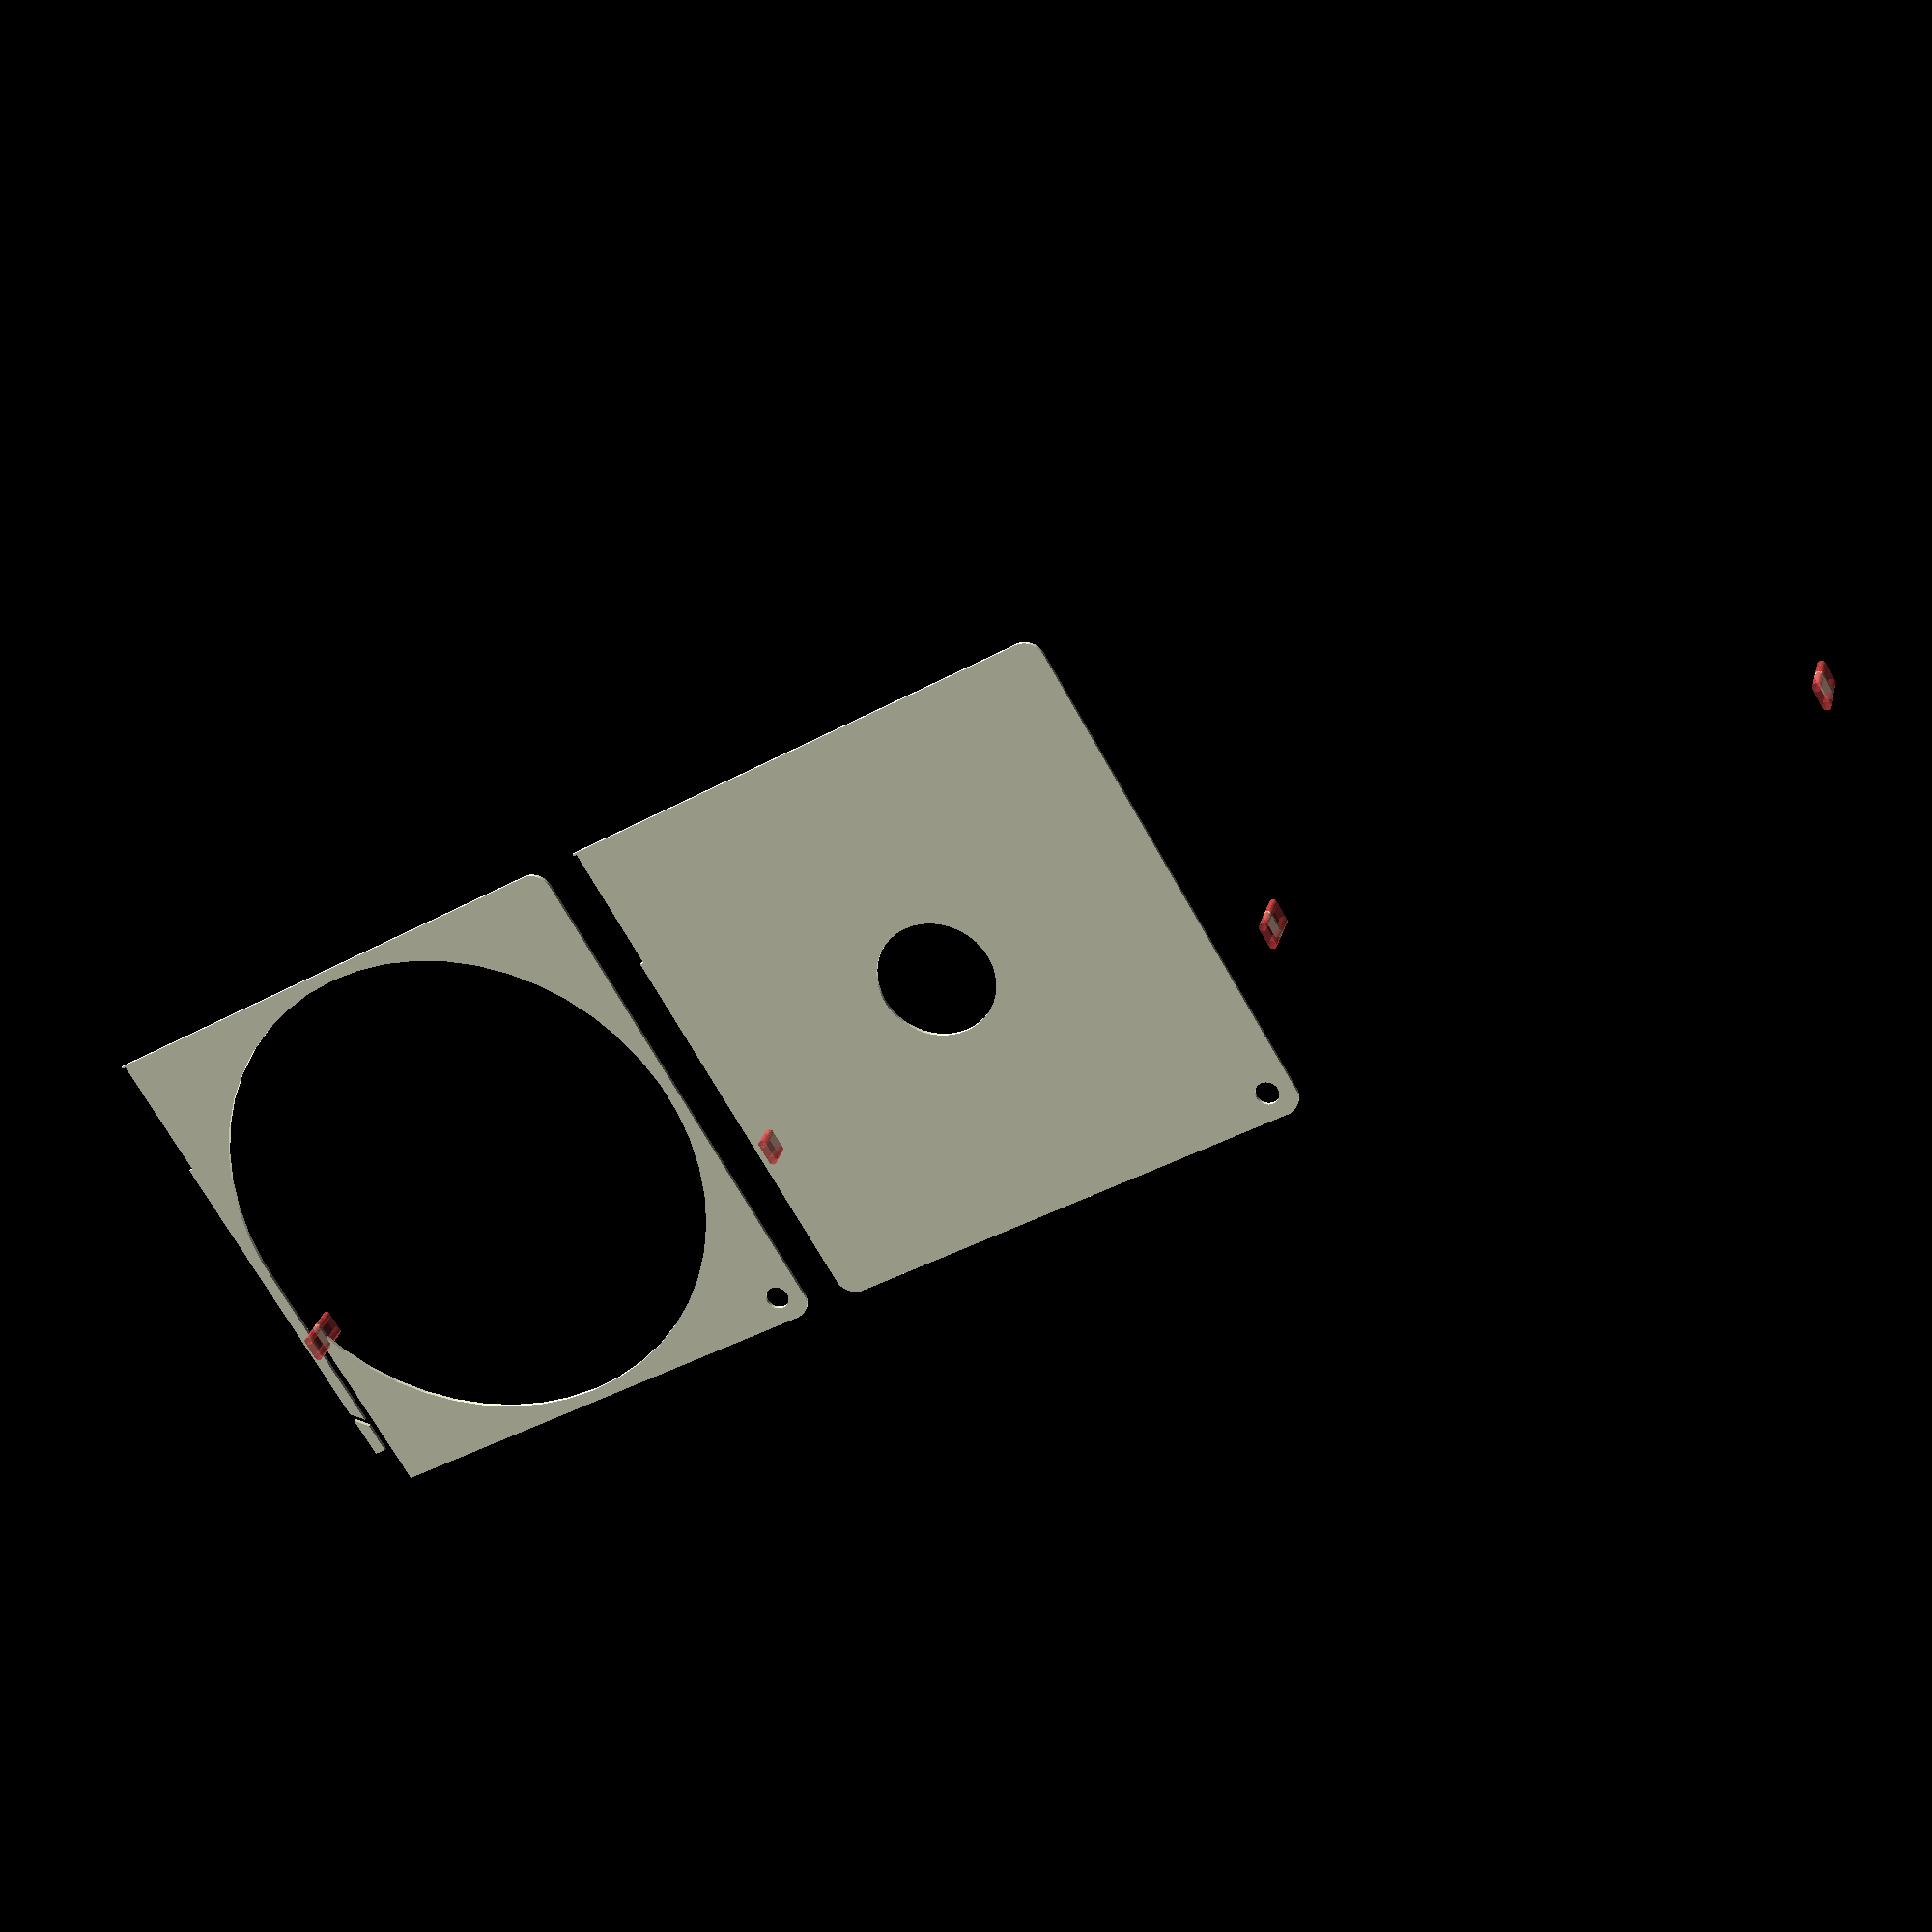
<openscad>
$fn = 50;


union() {
	translate(v = [0, 0, 0]) {
		projection() {
			intersection() {
				translate(v = [-500, -500, -5.5000000000]) {
					cube(size = [1000, 1000, 0.1000000000]);
				}
				union() {
					difference() {
						union() {
							hull() {
								translate(v = [-62.0000000000, 62.0000000000, 0]) {
									cylinder(h = 14, r = 5);
								}
								translate(v = [62.0000000000, 62.0000000000, 0]) {
									cylinder(h = 14, r = 5);
								}
								translate(v = [-62.0000000000, -62.0000000000, 0]) {
									cylinder(h = 14, r = 5);
								}
								translate(v = [62.0000000000, -62.0000000000, 0]) {
									cylinder(h = 14, r = 5);
								}
							}
							translate(v = [-67.0000000000, 61.0000000000, 0]) {
								cube(size = [6, 6, 14]);
							}
						}
						union() {
							translate(v = [-67.5000000000, -60.0000000000, -250.0000000000]) {
								rotate(a = [0, 0, 0]) {
									difference() {
										union() {
											hull() {
												translate(v = [7.5000000000, 0, 0]) {
													cylinder(h = 250, r = 3.0000000000, r1 = 3.0000000000, r2 = 3.0000000000);
												}
												translate(v = [-7.5000000000, 0, 0]) {
													cylinder(h = 250, r = 3.0000000000, r1 = 3.0000000000, r2 = 3.0000000000);
												}
											}
										}
										union();
									}
								}
							}
							translate(v = [-67.5000000000, 60.0000000000, -250.0000000000]) {
								rotate(a = [0, 0, 0]) {
									difference() {
										union() {
											hull() {
												translate(v = [7.5000000000, 0, 0]) {
													cylinder(h = 250, r = 3.0000000000, r1 = 3.0000000000, r2 = 3.0000000000);
												}
												translate(v = [-7.5000000000, 0, 0]) {
													cylinder(h = 250, r = 3.0000000000, r1 = 3.0000000000, r2 = 3.0000000000);
												}
											}
										}
										union();
									}
								}
							}
							translate(v = [-66.5000000000, 66.0000000000, 0.5000000000]) {
								cube(size = [32, 1, 13.0000000000]);
							}
							translate(v = [60.0000000000, -60.0000000000, 0]) {
								cylinder(h = 100, r = 3.0000000000);
							}
							translate(v = [0, 0, 0.6000000000]) {
								cylinder(h = 16.4000000000, r = 64.0000000000);
							}
							translate(v = [0, 0, -7.0000000000]) {
								cylinder(h = 14, r = 15.0000000000);
							}
							translate(v = [0.0000000000, 62.0000000000, 0.6000000000]) {
								cube(size = [67.0000000000, 2, 16.4000000000]);
							}
							translate(v = [57.0000000000, 62.0000000000, 0.6000000000]) {
								cube(size = [10, 5, 16.4000000000]);
							}
							translate(v = [46.0000000000, 62.0000000000, 12.5000000000]) {
								cube(size = [21, 5, 1.5000000000]);
							}
							translate(v = [43.2500000000, 67.7500000000, 0.6000000000]) {
								rotate(a = [0, 0, -45]) {
									cube(size = [7.5000000000, 1.5000000000, 16.4000000000]);
								}
							}
							translate(v = [12.0610000000, 60.0000000000, 0.6000000000]) {
								cube(size = [7.5000000000, 2, 13.4000000000]);
							}
						}
					}
					union() {
						translate(v = [21.3110000000, 61.0000000000, -7.0000000000]) {
							rotate(a = [0, 0, 0]) {
								difference() {
									union() {
										#hull() {
											#translate(v = [2.5000000000, 0, 0]) {
												cylinder(h = 14, r = 1.0000000000, r1 = 1.0000000000, r2 = 1.0000000000);
											}
											#translate(v = [-2.5000000000, 0, 0]) {
												cylinder(h = 14, r = 1.0000000000, r1 = 1.0000000000, r2 = 1.0000000000);
											}
										}
									}
									union();
								}
							}
						}
					}
				}
			}
		}
	}
	translate(v = [0, 144, 0]) {
		projection() {
			intersection() {
				translate(v = [-500, -500, -2.5000000000]) {
					cube(size = [1000, 1000, 0.1000000000]);
				}
				union() {
					difference() {
						union() {
							hull() {
								translate(v = [-62.0000000000, 62.0000000000, 0]) {
									cylinder(h = 14, r = 5);
								}
								translate(v = [62.0000000000, 62.0000000000, 0]) {
									cylinder(h = 14, r = 5);
								}
								translate(v = [-62.0000000000, -62.0000000000, 0]) {
									cylinder(h = 14, r = 5);
								}
								translate(v = [62.0000000000, -62.0000000000, 0]) {
									cylinder(h = 14, r = 5);
								}
							}
							translate(v = [-67.0000000000, 61.0000000000, 0]) {
								cube(size = [6, 6, 14]);
							}
						}
						union() {
							translate(v = [-67.5000000000, -60.0000000000, -250.0000000000]) {
								rotate(a = [0, 0, 0]) {
									difference() {
										union() {
											hull() {
												translate(v = [7.5000000000, 0, 0]) {
													cylinder(h = 250, r = 3.0000000000, r1 = 3.0000000000, r2 = 3.0000000000);
												}
												translate(v = [-7.5000000000, 0, 0]) {
													cylinder(h = 250, r = 3.0000000000, r1 = 3.0000000000, r2 = 3.0000000000);
												}
											}
										}
										union();
									}
								}
							}
							translate(v = [-67.5000000000, 60.0000000000, -250.0000000000]) {
								rotate(a = [0, 0, 0]) {
									difference() {
										union() {
											hull() {
												translate(v = [7.5000000000, 0, 0]) {
													cylinder(h = 250, r = 3.0000000000, r1 = 3.0000000000, r2 = 3.0000000000);
												}
												translate(v = [-7.5000000000, 0, 0]) {
													cylinder(h = 250, r = 3.0000000000, r1 = 3.0000000000, r2 = 3.0000000000);
												}
											}
										}
										union();
									}
								}
							}
							translate(v = [-66.5000000000, 66.0000000000, 0.5000000000]) {
								cube(size = [32, 1, 13.0000000000]);
							}
							translate(v = [60.0000000000, -60.0000000000, 0]) {
								cylinder(h = 100, r = 3.0000000000);
							}
							translate(v = [0, 0, 0.6000000000]) {
								cylinder(h = 16.4000000000, r = 64.0000000000);
							}
							translate(v = [0, 0, -7.0000000000]) {
								cylinder(h = 14, r = 15.0000000000);
							}
							translate(v = [0.0000000000, 62.0000000000, 0.6000000000]) {
								cube(size = [67.0000000000, 2, 16.4000000000]);
							}
							translate(v = [57.0000000000, 62.0000000000, 0.6000000000]) {
								cube(size = [10, 5, 16.4000000000]);
							}
							translate(v = [46.0000000000, 62.0000000000, 12.5000000000]) {
								cube(size = [21, 5, 1.5000000000]);
							}
							translate(v = [43.2500000000, 67.7500000000, 0.6000000000]) {
								rotate(a = [0, 0, -45]) {
									cube(size = [7.5000000000, 1.5000000000, 16.4000000000]);
								}
							}
							translate(v = [12.0610000000, 60.0000000000, 0.6000000000]) {
								cube(size = [7.5000000000, 2, 13.4000000000]);
							}
						}
					}
					union() {
						translate(v = [21.3110000000, 61.0000000000, -7.0000000000]) {
							rotate(a = [0, 0, 0]) {
								difference() {
									union() {
										#hull() {
											#translate(v = [2.5000000000, 0, 0]) {
												cylinder(h = 14, r = 1.0000000000, r1 = 1.0000000000, r2 = 1.0000000000);
											}
											#translate(v = [-2.5000000000, 0, 0]) {
												cylinder(h = 14, r = 1.0000000000, r1 = 1.0000000000, r2 = 1.0000000000);
											}
										}
									}
									union();
								}
							}
						}
					}
				}
			}
		}
	}
	translate(v = [0, 288, 0]) {
		projection() {
			intersection() {
				translate(v = [-500, -500, 0.5000000000]) {
					cube(size = [1000, 1000, 0.1000000000]);
				}
				union() {
					difference() {
						union() {
							hull() {
								translate(v = [-62.0000000000, 62.0000000000, 0]) {
									cylinder(h = 14, r = 5);
								}
								translate(v = [62.0000000000, 62.0000000000, 0]) {
									cylinder(h = 14, r = 5);
								}
								translate(v = [-62.0000000000, -62.0000000000, 0]) {
									cylinder(h = 14, r = 5);
								}
								translate(v = [62.0000000000, -62.0000000000, 0]) {
									cylinder(h = 14, r = 5);
								}
							}
							translate(v = [-67.0000000000, 61.0000000000, 0]) {
								cube(size = [6, 6, 14]);
							}
						}
						union() {
							translate(v = [-67.5000000000, -60.0000000000, -250.0000000000]) {
								rotate(a = [0, 0, 0]) {
									difference() {
										union() {
											hull() {
												translate(v = [7.5000000000, 0, 0]) {
													cylinder(h = 250, r = 3.0000000000, r1 = 3.0000000000, r2 = 3.0000000000);
												}
												translate(v = [-7.5000000000, 0, 0]) {
													cylinder(h = 250, r = 3.0000000000, r1 = 3.0000000000, r2 = 3.0000000000);
												}
											}
										}
										union();
									}
								}
							}
							translate(v = [-67.5000000000, 60.0000000000, -250.0000000000]) {
								rotate(a = [0, 0, 0]) {
									difference() {
										union() {
											hull() {
												translate(v = [7.5000000000, 0, 0]) {
													cylinder(h = 250, r = 3.0000000000, r1 = 3.0000000000, r2 = 3.0000000000);
												}
												translate(v = [-7.5000000000, 0, 0]) {
													cylinder(h = 250, r = 3.0000000000, r1 = 3.0000000000, r2 = 3.0000000000);
												}
											}
										}
										union();
									}
								}
							}
							translate(v = [-66.5000000000, 66.0000000000, 0.5000000000]) {
								cube(size = [32, 1, 13.0000000000]);
							}
							translate(v = [60.0000000000, -60.0000000000, 0]) {
								cylinder(h = 100, r = 3.0000000000);
							}
							translate(v = [0, 0, 0.6000000000]) {
								cylinder(h = 16.4000000000, r = 64.0000000000);
							}
							translate(v = [0, 0, -7.0000000000]) {
								cylinder(h = 14, r = 15.0000000000);
							}
							translate(v = [0.0000000000, 62.0000000000, 0.6000000000]) {
								cube(size = [67.0000000000, 2, 16.4000000000]);
							}
							translate(v = [57.0000000000, 62.0000000000, 0.6000000000]) {
								cube(size = [10, 5, 16.4000000000]);
							}
							translate(v = [46.0000000000, 62.0000000000, 12.5000000000]) {
								cube(size = [21, 5, 1.5000000000]);
							}
							translate(v = [43.2500000000, 67.7500000000, 0.6000000000]) {
								rotate(a = [0, 0, -45]) {
									cube(size = [7.5000000000, 1.5000000000, 16.4000000000]);
								}
							}
							translate(v = [12.0610000000, 60.0000000000, 0.6000000000]) {
								cube(size = [7.5000000000, 2, 13.4000000000]);
							}
						}
					}
					union() {
						translate(v = [21.3110000000, 61.0000000000, -7.0000000000]) {
							rotate(a = [0, 0, 0]) {
								difference() {
									union() {
										#hull() {
											#translate(v = [2.5000000000, 0, 0]) {
												cylinder(h = 14, r = 1.0000000000, r1 = 1.0000000000, r2 = 1.0000000000);
											}
											#translate(v = [-2.5000000000, 0, 0]) {
												cylinder(h = 14, r = 1.0000000000, r1 = 1.0000000000, r2 = 1.0000000000);
											}
										}
									}
									union();
								}
							}
						}
					}
				}
			}
		}
	}
	translate(v = [0, 432, 0]) {
		projection() {
			intersection() {
				translate(v = [-500, -500, 3.5000000000]) {
					cube(size = [1000, 1000, 0.1000000000]);
				}
				union() {
					difference() {
						union() {
							hull() {
								translate(v = [-62.0000000000, 62.0000000000, 0]) {
									cylinder(h = 14, r = 5);
								}
								translate(v = [62.0000000000, 62.0000000000, 0]) {
									cylinder(h = 14, r = 5);
								}
								translate(v = [-62.0000000000, -62.0000000000, 0]) {
									cylinder(h = 14, r = 5);
								}
								translate(v = [62.0000000000, -62.0000000000, 0]) {
									cylinder(h = 14, r = 5);
								}
							}
							translate(v = [-67.0000000000, 61.0000000000, 0]) {
								cube(size = [6, 6, 14]);
							}
						}
						union() {
							translate(v = [-67.5000000000, -60.0000000000, -250.0000000000]) {
								rotate(a = [0, 0, 0]) {
									difference() {
										union() {
											hull() {
												translate(v = [7.5000000000, 0, 0]) {
													cylinder(h = 250, r = 3.0000000000, r1 = 3.0000000000, r2 = 3.0000000000);
												}
												translate(v = [-7.5000000000, 0, 0]) {
													cylinder(h = 250, r = 3.0000000000, r1 = 3.0000000000, r2 = 3.0000000000);
												}
											}
										}
										union();
									}
								}
							}
							translate(v = [-67.5000000000, 60.0000000000, -250.0000000000]) {
								rotate(a = [0, 0, 0]) {
									difference() {
										union() {
											hull() {
												translate(v = [7.5000000000, 0, 0]) {
													cylinder(h = 250, r = 3.0000000000, r1 = 3.0000000000, r2 = 3.0000000000);
												}
												translate(v = [-7.5000000000, 0, 0]) {
													cylinder(h = 250, r = 3.0000000000, r1 = 3.0000000000, r2 = 3.0000000000);
												}
											}
										}
										union();
									}
								}
							}
							translate(v = [-66.5000000000, 66.0000000000, 0.5000000000]) {
								cube(size = [32, 1, 13.0000000000]);
							}
							translate(v = [60.0000000000, -60.0000000000, 0]) {
								cylinder(h = 100, r = 3.0000000000);
							}
							translate(v = [0, 0, 0.6000000000]) {
								cylinder(h = 16.4000000000, r = 64.0000000000);
							}
							translate(v = [0, 0, -7.0000000000]) {
								cylinder(h = 14, r = 15.0000000000);
							}
							translate(v = [0.0000000000, 62.0000000000, 0.6000000000]) {
								cube(size = [67.0000000000, 2, 16.4000000000]);
							}
							translate(v = [57.0000000000, 62.0000000000, 0.6000000000]) {
								cube(size = [10, 5, 16.4000000000]);
							}
							translate(v = [46.0000000000, 62.0000000000, 12.5000000000]) {
								cube(size = [21, 5, 1.5000000000]);
							}
							translate(v = [43.2500000000, 67.7500000000, 0.6000000000]) {
								rotate(a = [0, 0, -45]) {
									cube(size = [7.5000000000, 1.5000000000, 16.4000000000]);
								}
							}
							translate(v = [12.0610000000, 60.0000000000, 0.6000000000]) {
								cube(size = [7.5000000000, 2, 13.4000000000]);
							}
						}
					}
					union() {
						translate(v = [21.3110000000, 61.0000000000, -7.0000000000]) {
							rotate(a = [0, 0, 0]) {
								difference() {
									union() {
										#hull() {
											#translate(v = [2.5000000000, 0, 0]) {
												cylinder(h = 14, r = 1.0000000000, r1 = 1.0000000000, r2 = 1.0000000000);
											}
											#translate(v = [-2.5000000000, 0, 0]) {
												cylinder(h = 14, r = 1.0000000000, r1 = 1.0000000000, r2 = 1.0000000000);
											}
										}
									}
									union();
								}
							}
						}
					}
				}
			}
		}
	}
}
</openscad>
<views>
elev=154.2 azim=300.6 roll=346.4 proj=p view=solid
</views>
